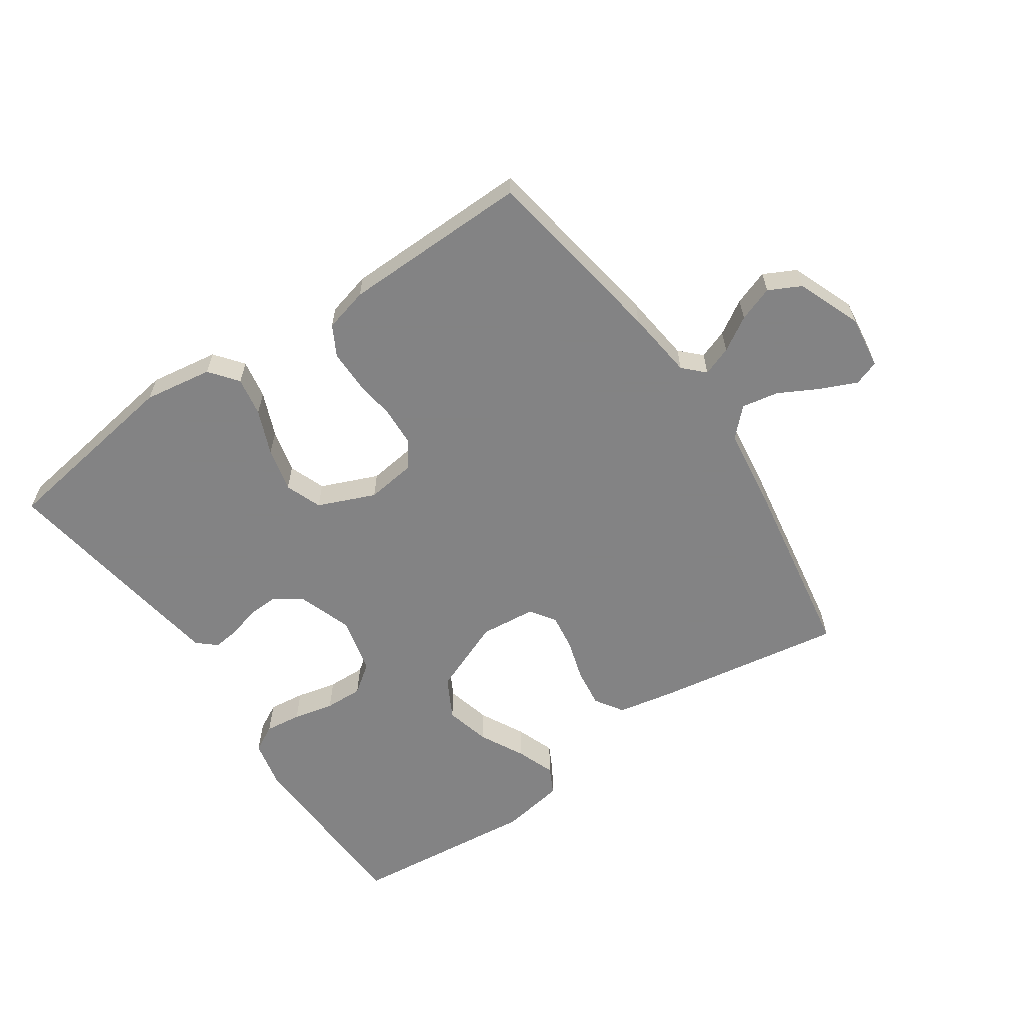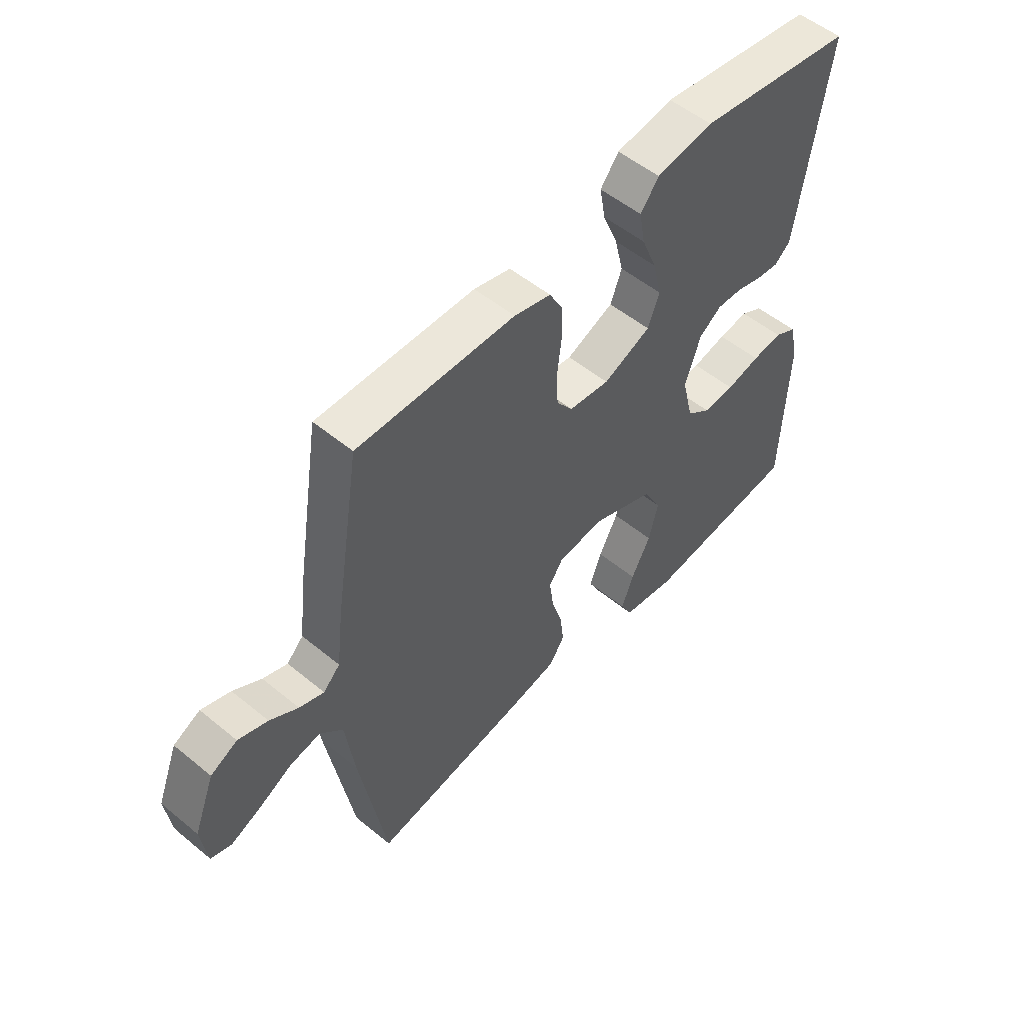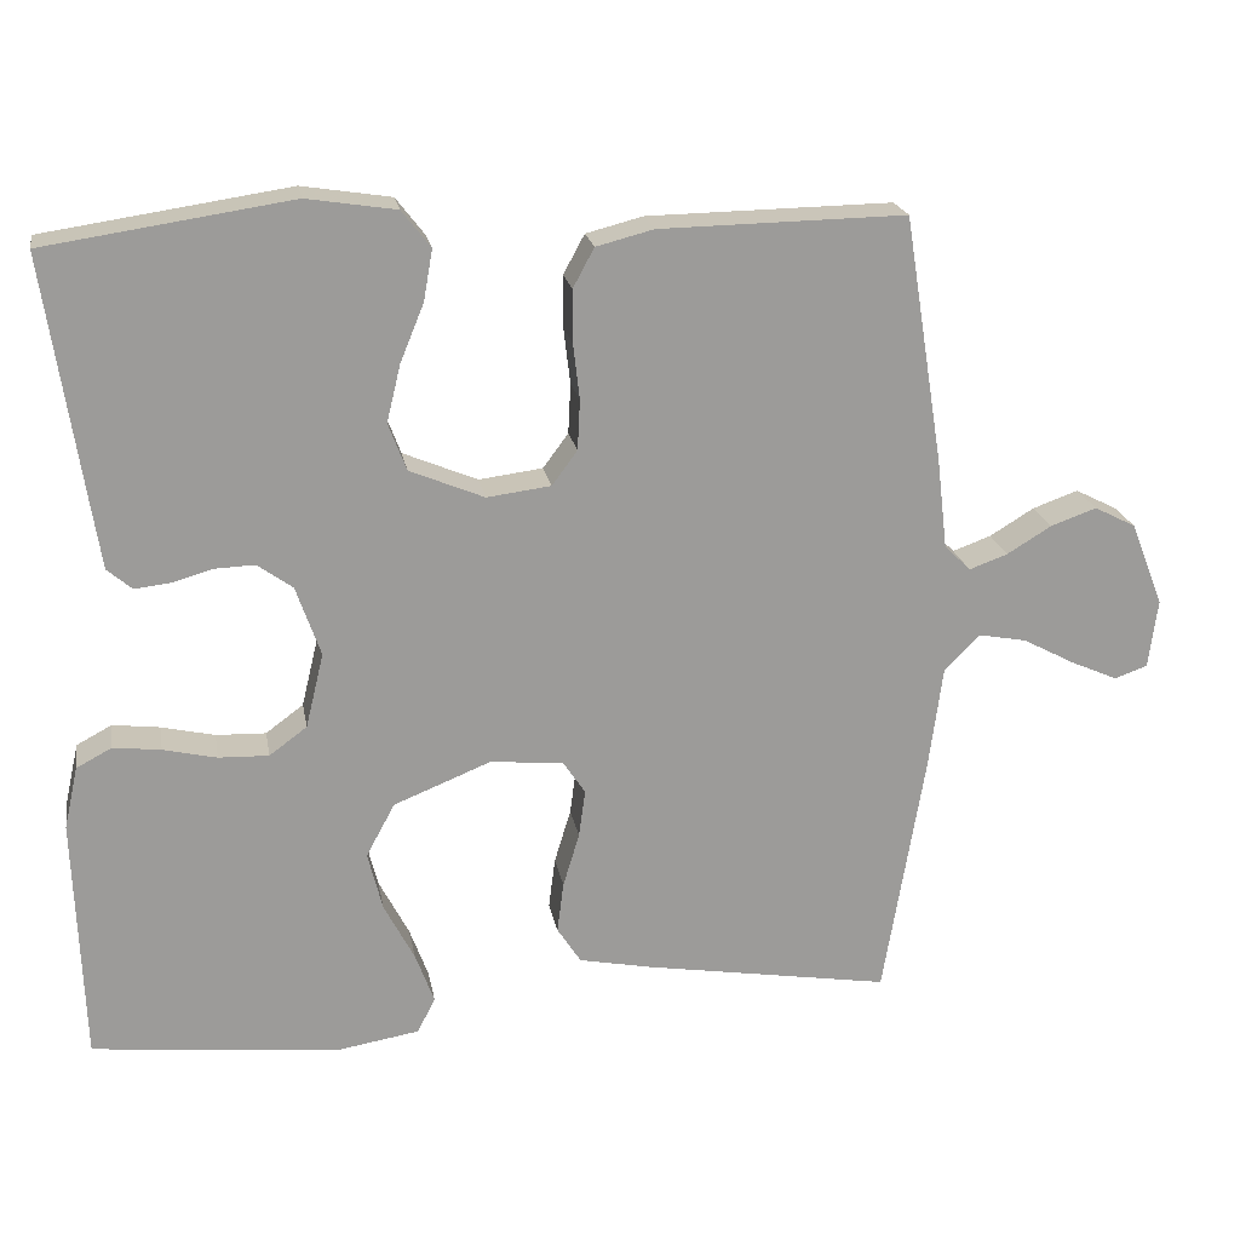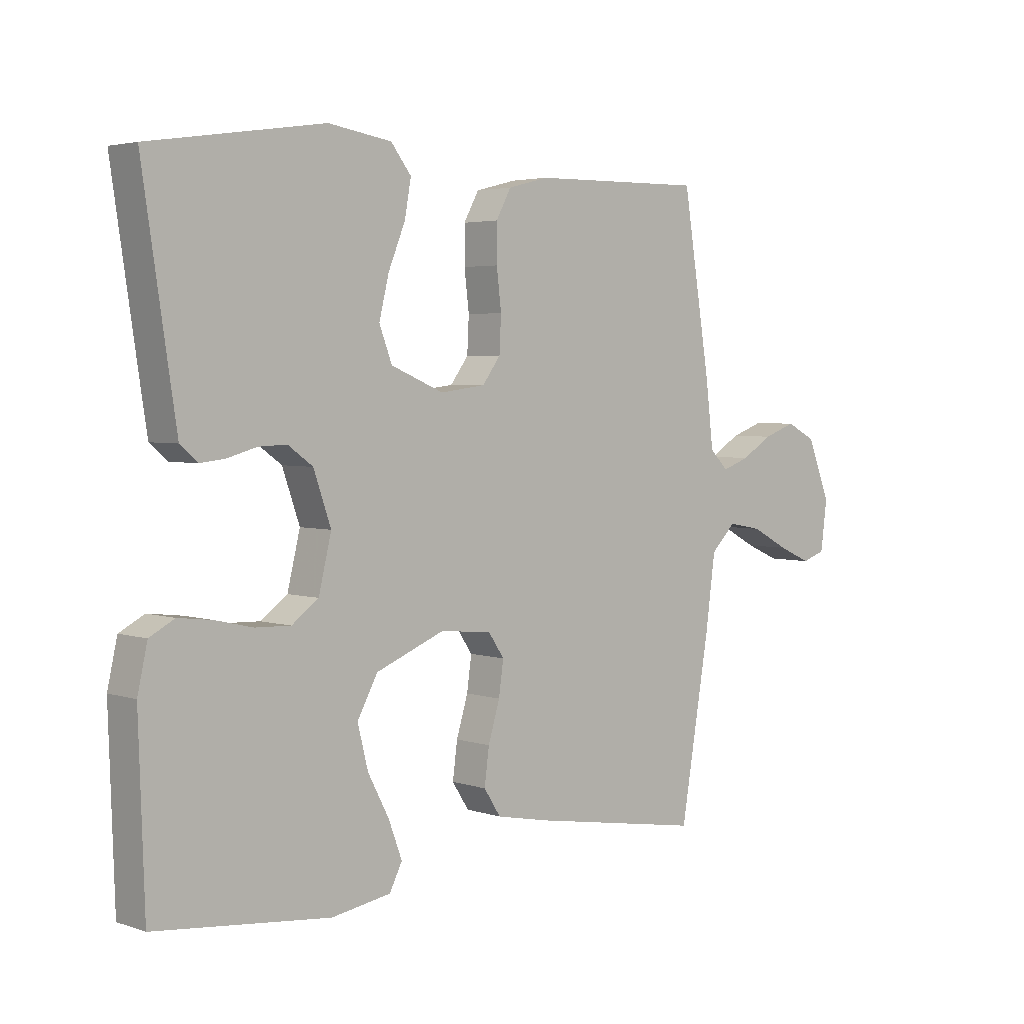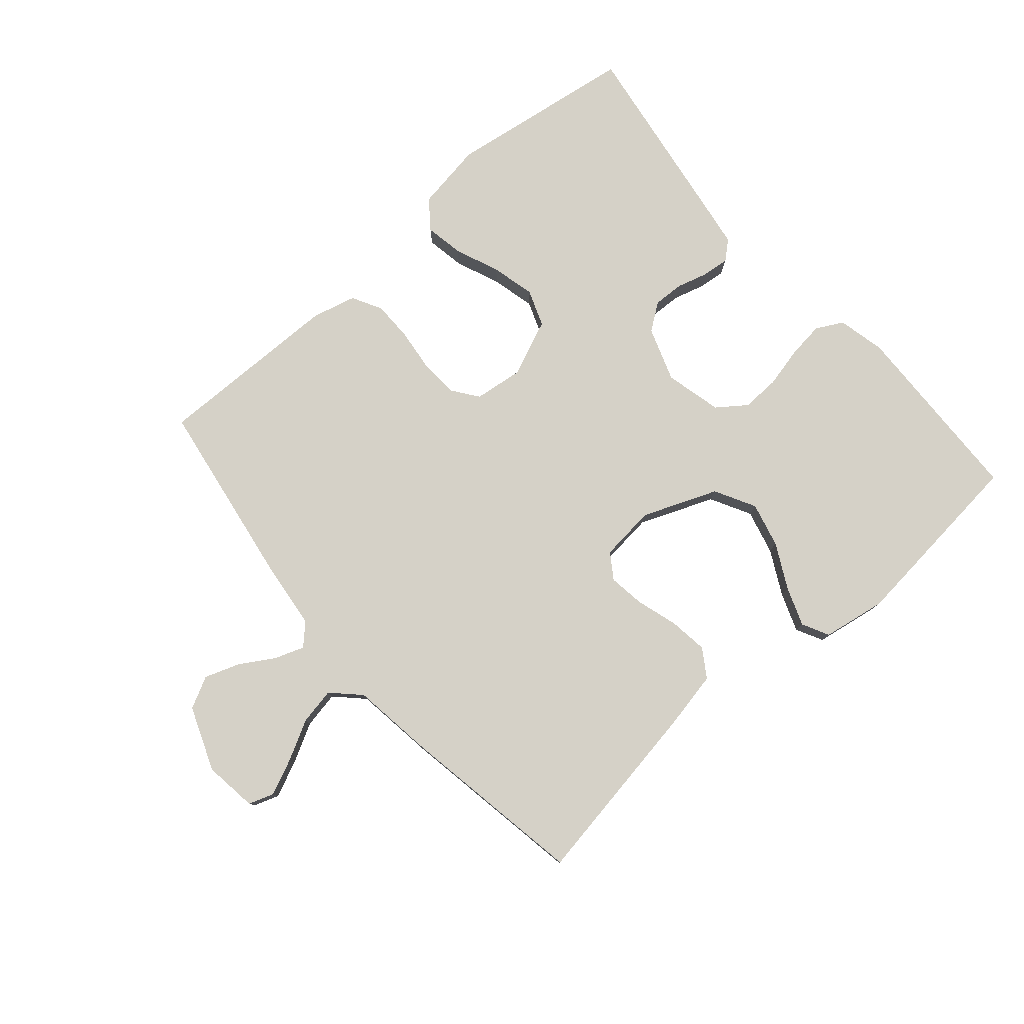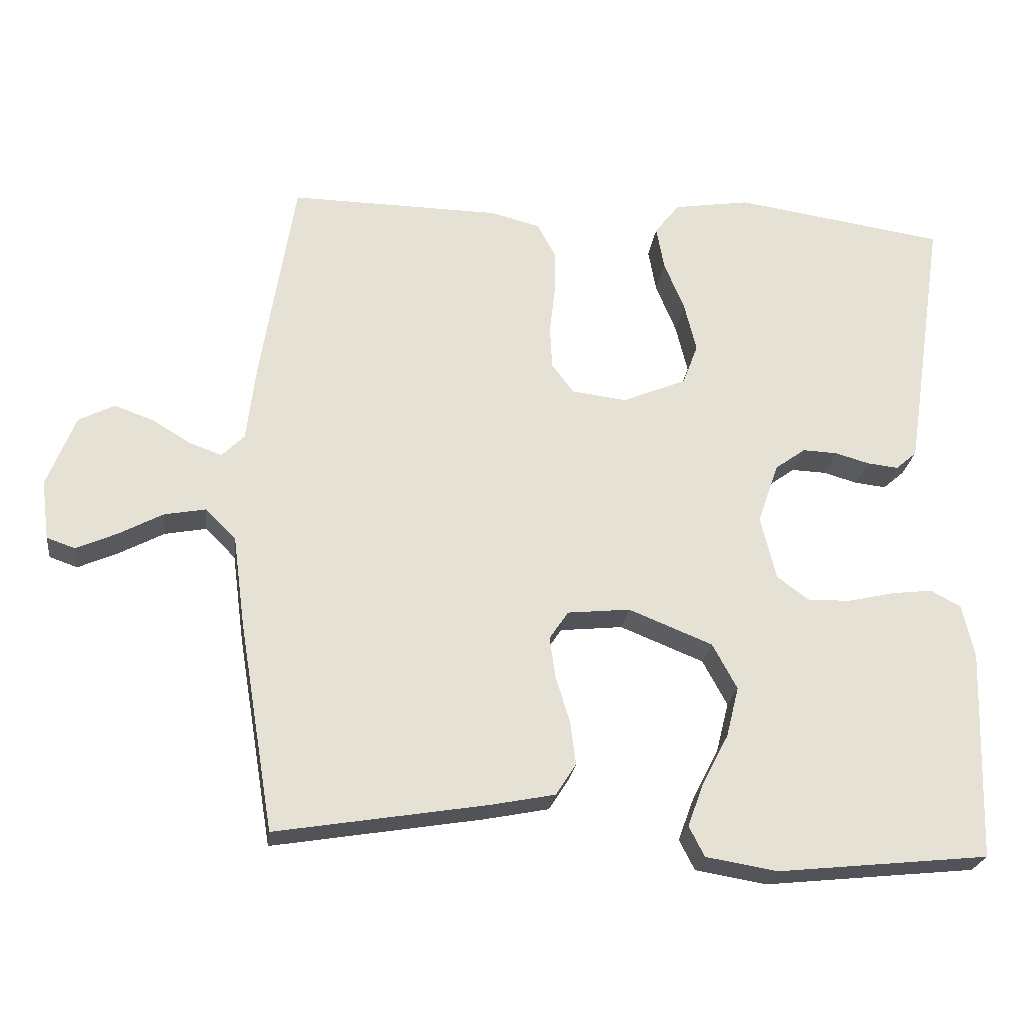
<metadata>
{"format":"obj","ext":"obj","renderer":"f3d","projection":"perspective","resolution":1024,"background":"white","views":[{"elev":-61.1,"azim":34.4,"up":"+Y"},{"elev":53.3,"azim":131.3,"up":"+Z"},{"elev":20.6,"azim":-10.0,"up":"+Z"},{"elev":3.6,"azim":-42.5,"up":"+Z"},{"elev":79.1,"azim":139.0,"up":"+Y"},{"elev":-24.1,"azim":172.9,"up":"+Z"}]}
</metadata>
<code>
v -0.5 0.07 0.5
v -0.2 0.07 0.545
v -0.091 0.07 0.528
v -0.056 0.07 0.483
v -0.067 0.07 0.421
v -0.096 0.07 0.35
v -0.113 0.07 0.28
v -0.091 0.07 0.222
v 0 0.07 0.184
v 0.078 0.07 0.194
v 0.109 0.07 0.236
v 0.112 0.07 0.297
v 0.104 0.07 0.365
v 0.104 0.07 0.429
v 0.13 0.07 0.477
v 0.2 0.07 0.495
v 0.5 0.07 0.5
v 0.548 0.07 0.2
v 0.561 0.07 0.09
v 0.593 0.07 0.058
v 0.64 0.07 0.075
v 0.694 0.07 0.108
v 0.75 0.07 0.128
v 0.801 0.07 0.102
v 0.841 0.07 0
v 0.83 0.07 -0.085
v 0.79 0.07 -0.099
v 0.733 0.07 -0.074
v 0.669 0.07 -0.04
v 0.61 0.07 -0.029
v 0.567 0.07 -0.072
v 0.55 0.07 -0.2
v 0.5 0.07 -0.5
v 0.2 0.07 -0.451
v 0.109 0.07 -0.433
v 0.08 0.07 -0.388
v 0.088 0.07 -0.326
v 0.108 0.07 -0.26
v 0.116 0.07 -0.202
v 0.089 0.07 -0.162
v 0 0.07 -0.153
v -0.119 0.07 -0.201
v -0.154 0.07 -0.266
v -0.136 0.07 -0.338
v -0.099 0.07 -0.409
v -0.076 0.07 -0.471
v -0.098 0.07 -0.514
v -0.2 0.07 -0.531
v -0.5 0.07 -0.5
v -0.51 0.07 -0.2
v -0.493 0.07 -0.124
v -0.45 0.07 -0.101
v -0.392 0.07 -0.108
v -0.327 0.07 -0.123
v -0.266 0.07 -0.125
v -0.22 0.07 -0.091
v -0.198 0.07 0
v -0.228 0.07 0.086
v -0.271 0.07 0.117
v -0.32 0.07 0.115
v -0.369 0.07 0.101
v -0.413 0.07 0.096
v -0.443 0.07 0.122
v -0.455 0.07 0.2
v -0.5 0 0.5
v -0.2 0 0.545
v -0.091 0 0.528
v -0.056 0 0.483
v -0.067 0 0.421
v -0.096 0 0.35
v -0.113 0 0.28
v -0.091 0 0.222
v 0 0 0.184
v 0.078 0 0.194
v 0.109 0 0.236
v 0.112 0 0.297
v 0.104 0 0.365
v 0.104 0 0.429
v 0.13 0 0.477
v 0.2 0 0.495
v 0.5 0 0.5
v 0.548 0 0.2
v 0.561 0 0.09
v 0.593 0 0.058
v 0.64 0 0.075
v 0.694 0 0.108
v 0.75 0 0.128
v 0.801 0 0.102
v 0.841 0 0
v 0.83 0 -0.085
v 0.79 0 -0.099
v 0.733 0 -0.074
v 0.669 0 -0.04
v 0.61 0 -0.029
v 0.567 0 -0.072
v 0.55 0 -0.2
v 0.5 0 -0.5
v 0.2 0 -0.451
v 0.109 0 -0.433
v 0.08 0 -0.388
v 0.088 0 -0.326
v 0.108 0 -0.26
v 0.116 0 -0.202
v 0.089 0 -0.162
v 0 0 -0.153
v -0.119 0 -0.201
v -0.154 0 -0.266
v -0.136 0 -0.338
v -0.099 0 -0.409
v -0.076 0 -0.471
v -0.098 0 -0.514
v -0.2 0 -0.531
v -0.5 0 -0.5
v -0.51 0 -0.2
v -0.493 0 -0.124
v -0.45 0 -0.101
v -0.392 0 -0.108
v -0.327 0 -0.123
v -0.266 0 -0.125
v -0.22 0 -0.091
v -0.198 0 0
v -0.228 0 0.086
v -0.271 0 0.117
v -0.32 0 0.115
v -0.369 0 0.101
v -0.413 0 0.096
v -0.443 0 0.122
v -0.455 0 0.2
f 60 61 62 63
f 59 60 63 64
f 51 52 53 54
f 51 54 55
f 50 51 55
f 49 50 55
f 48 49 55 56
f 44 45 46 47
f 43 44 47 48
f 35 36 37 38
f 35 38 39
f 34 35 39
f 31 32 33 34
f 31 34 39
f 30 31 39 40
f 26 27 28 29
f 24 25 26 29
f 24 29 30
f 21 22 23 24
f 20 21 24 30
f 19 20 30 40
f 12 13 14 15
f 11 12 15 16
f 3 4 5 6
f 3 6 7
f 2 3 7
f 59 64 1 2
f 58 59 2 7
f 57 58 7 8
f 43 48 56 57
f 42 43 57 8
f 41 42 8 9
f 40 41 9 10
f 19 40 10 11
f 17 18 19
f 11 16 17 19
f 127 126 125 124
f 128 127 124 123
f 118 117 116 115
f 119 118 115
f 119 115 114
f 119 114 113
f 120 119 113 112
f 111 110 109 108
f 112 111 108 107
f 102 101 100 99
f 103 102 99
f 103 99 98
f 98 97 96 95
f 103 98 95
f 104 103 95 94
f 93 92 91 90
f 93 90 89 88
f 94 93 88
f 88 87 86 85
f 94 88 85 84
f 104 94 84 83
f 79 78 77 76
f 80 79 76 75
f 70 69 68 67
f 71 70 67
f 71 67 66
f 66 65 128 123
f 71 66 123 122
f 72 71 122 121
f 121 120 112 107
f 72 121 107 106
f 73 72 106 105
f 74 73 105 104
f 75 74 104 83
f 83 82 81
f 83 81 80 75
f 1 65 66 2
f 2 66 67 3
f 3 67 68 4
f 4 68 69 5
f 5 69 70 6
f 6 70 71 7
f 7 71 72 8
f 8 72 73 9
f 9 73 74 10
f 10 74 75 11
f 11 75 76 12
f 12 76 77 13
f 13 77 78 14
f 14 78 79 15
f 15 79 80 16
f 16 80 81 17
f 17 81 82 18
f 18 82 83 19
f 19 83 84 20
f 20 84 85 21
f 21 85 86 22
f 22 86 87 23
f 23 87 88 24
f 24 88 89 25
f 25 89 90 26
f 26 90 91 27
f 27 91 92 28
f 28 92 93 29
f 29 93 94 30
f 30 94 95 31
f 31 95 96 32
f 32 96 97 33
f 33 97 98 34
f 34 98 99 35
f 35 99 100 36
f 36 100 101 37
f 37 101 102 38
f 38 102 103 39
f 39 103 104 40
f 40 104 105 41
f 41 105 106 42
f 42 106 107 43
f 43 107 108 44
f 44 108 109 45
f 45 109 110 46
f 46 110 111 47
f 47 111 112 48
f 48 112 113 49
f 49 113 114 50
f 50 114 115 51
f 51 115 116 52
f 52 116 117 53
f 53 117 118 54
f 54 118 119 55
f 55 119 120 56
f 56 120 121 57
f 57 121 122 58
f 58 122 123 59
f 59 123 124 60
f 60 124 125 61
f 61 125 126 62
f 62 126 127 63
f 63 127 128 64
f 64 128 65 1

</code>
